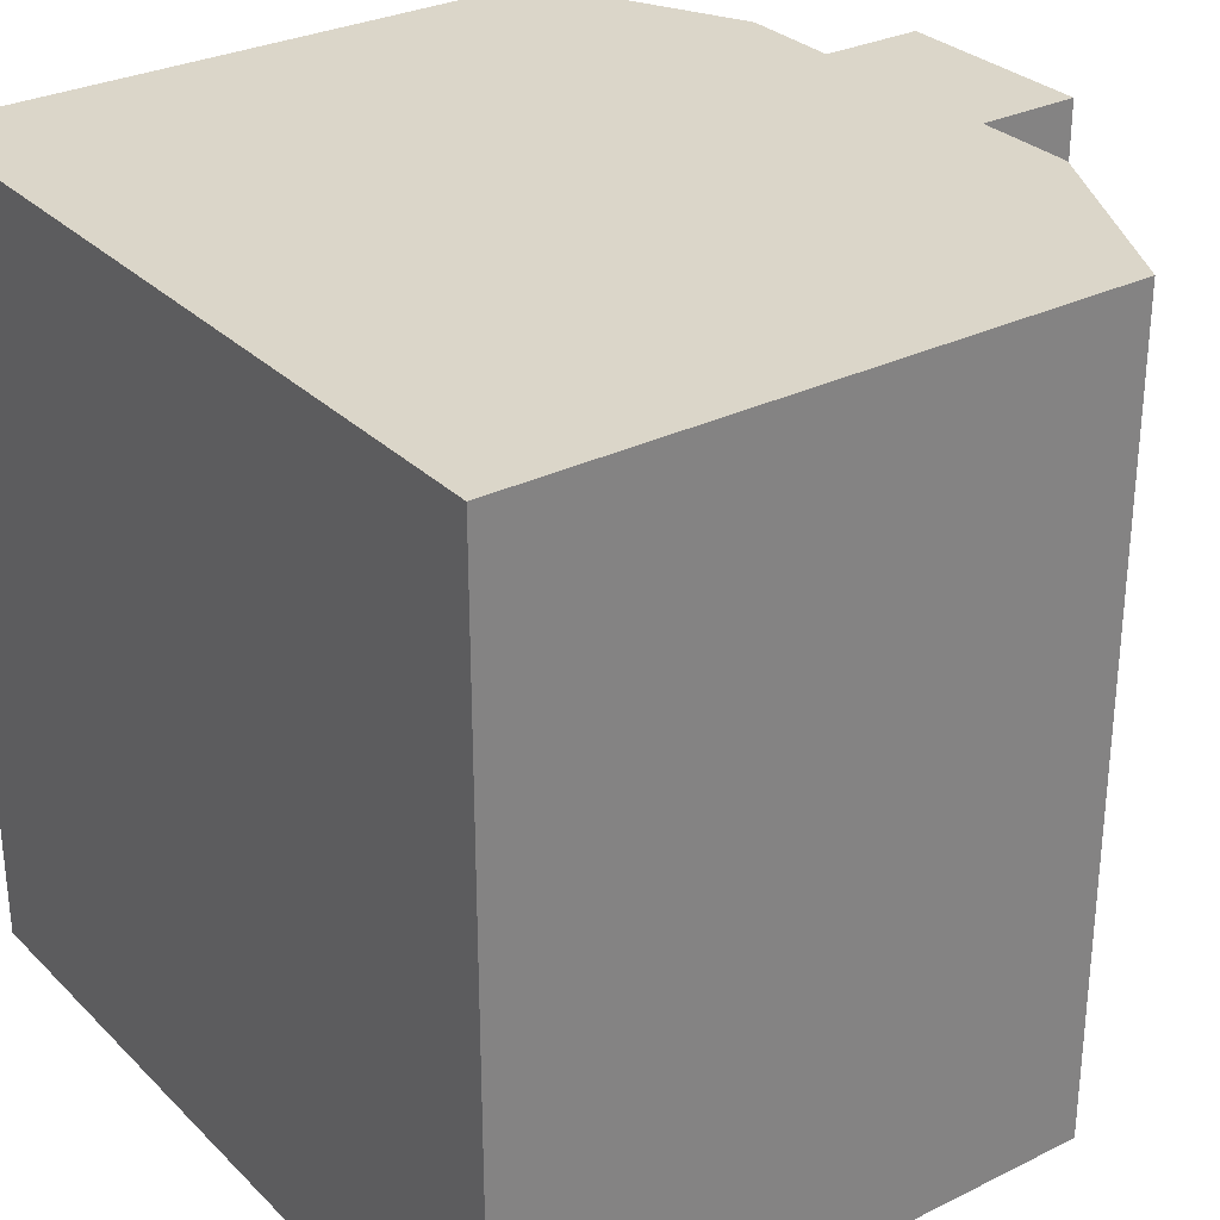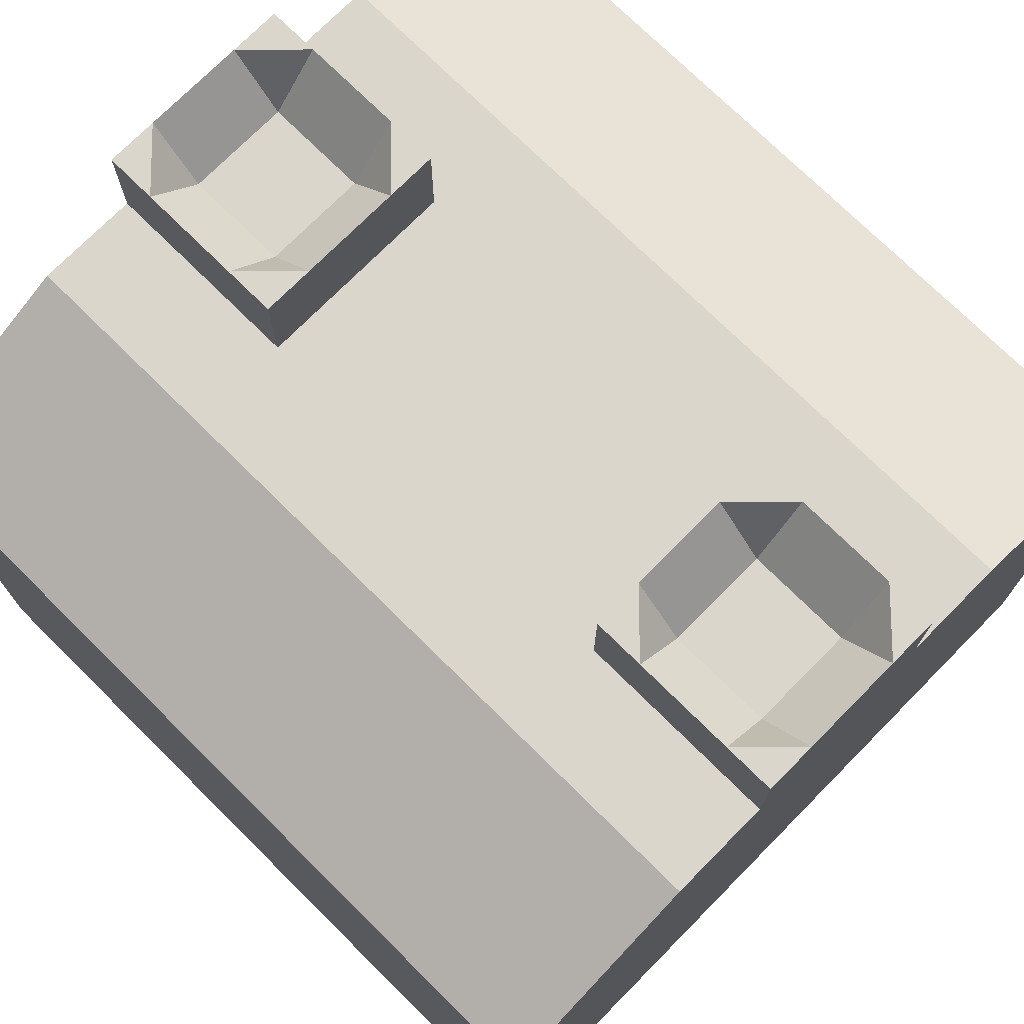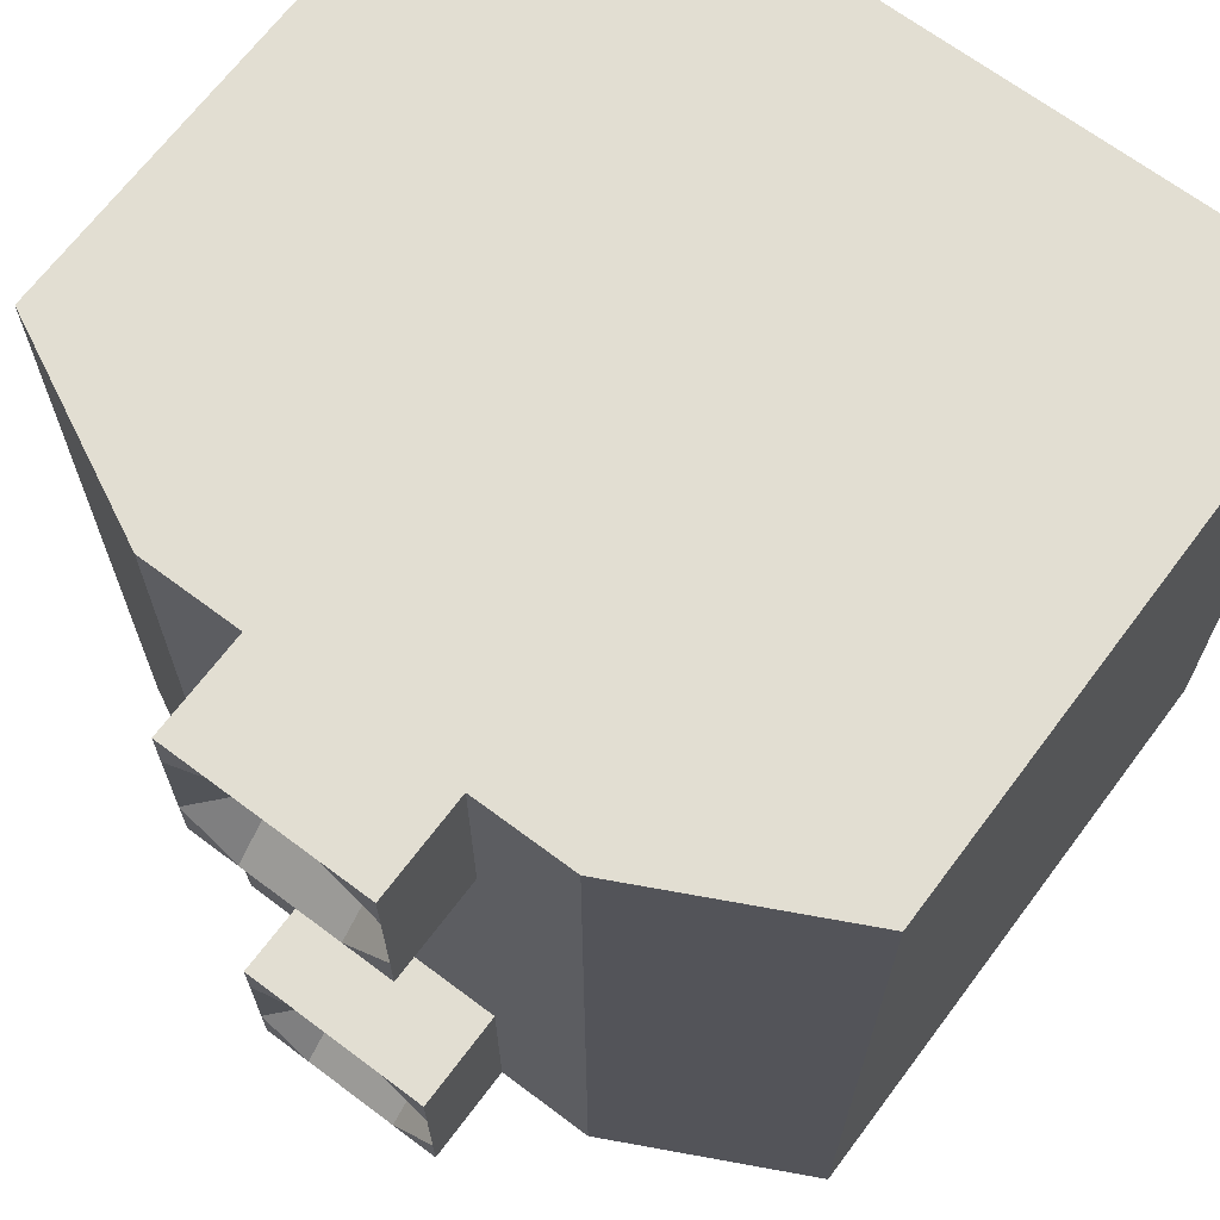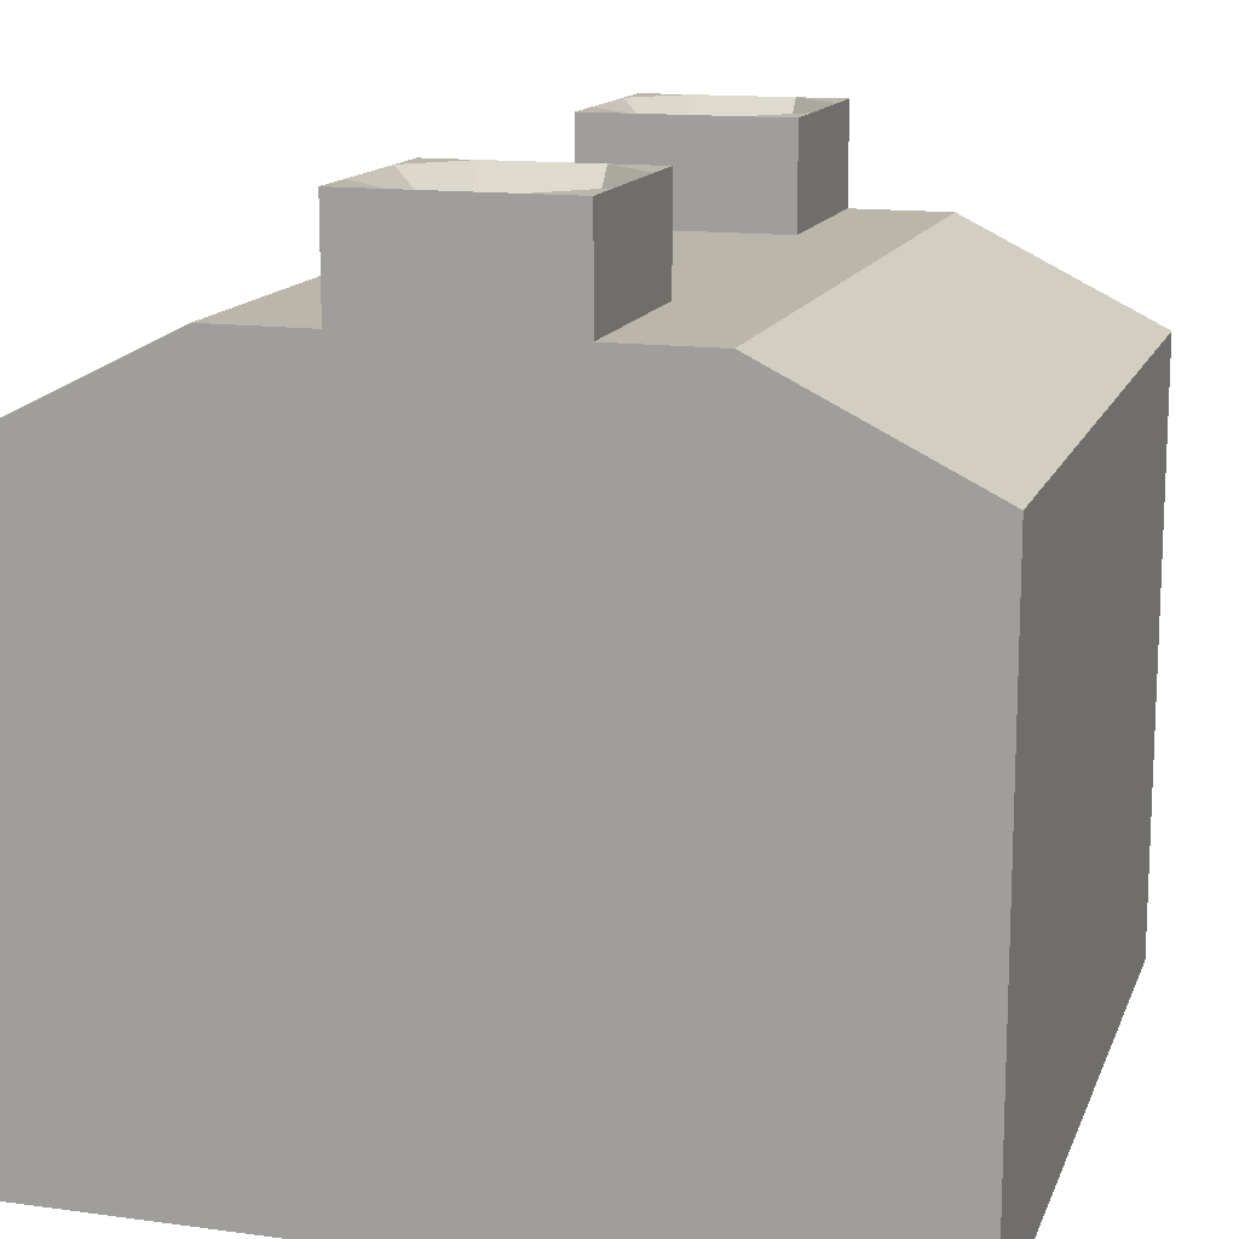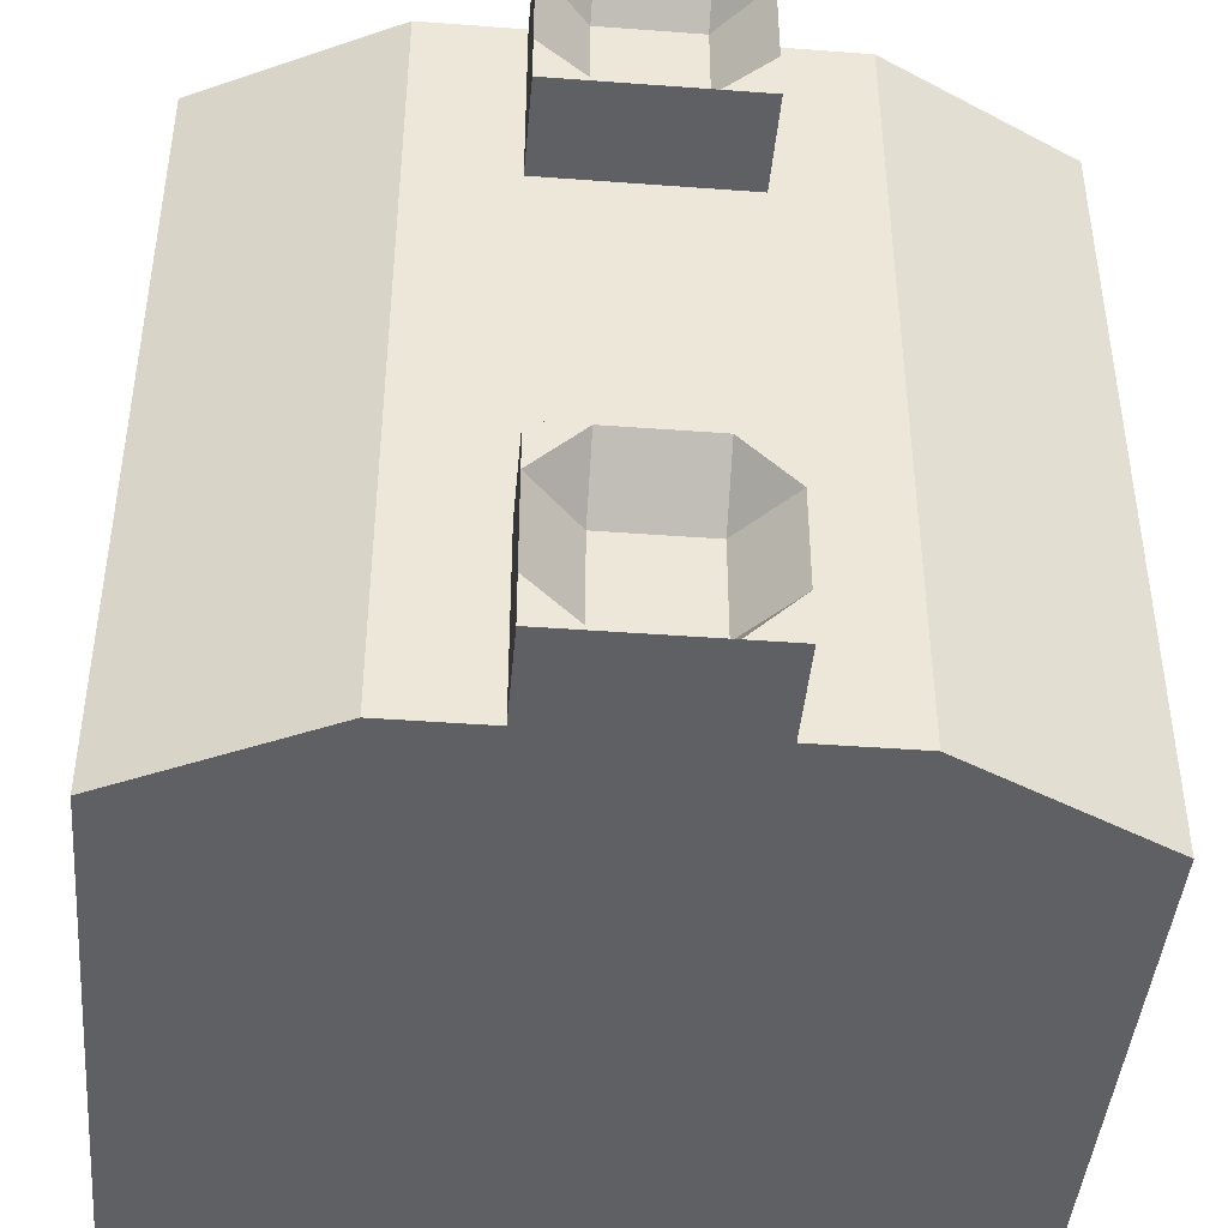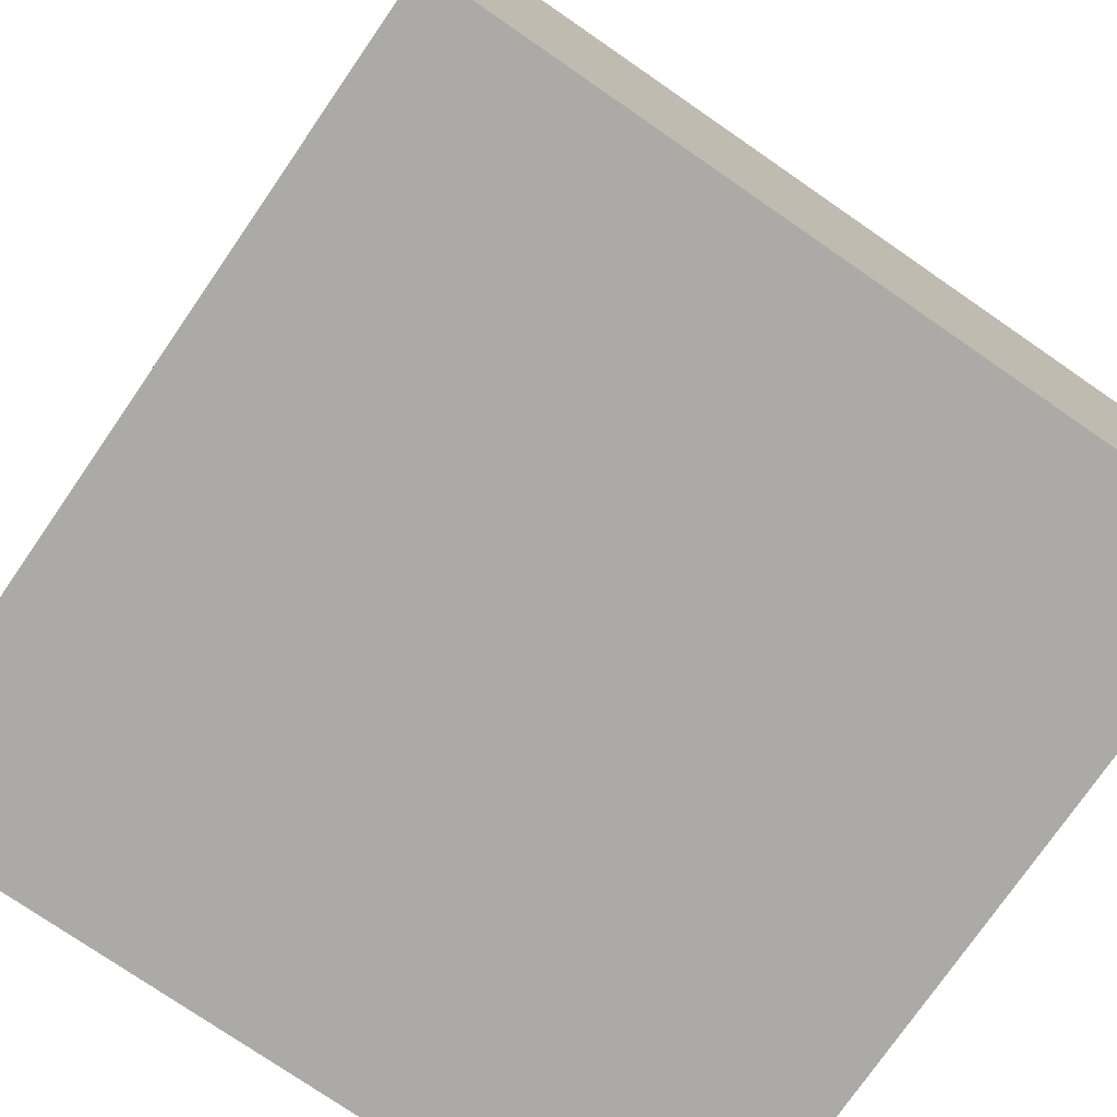
<metadata>
{"format":"obj","ext":"obj","renderer":"f3d","projection":"perspective","resolution":1024,"background":"white","views":[{"elev":29.9,"azim":54.2,"up":"+Z"},{"elev":74.1,"azim":134.7,"up":"+Y"},{"elev":67.8,"azim":-143.1,"up":"+Z"},{"elev":14.1,"azim":-163.5,"up":"+Y"},{"elev":-43.7,"azim":175.0,"up":"+Z"},{"elev":-75.9,"azim":55.4,"up":"+Y"}]}
</metadata>
<code>
o Cube
v 1 5e-06 1
v -0 5e-06 1
v 0.5 5e-06 -0
v 0.5 5e-06 1
v 1 0.5 1
v -0 0.5 1
v 0.625 1 0.125
v 0.5 1 1
v 0.5 0.5 0
v 0.5 0.5 1
v 0.5 5e-06 0.5
v 1 0.75 1
v -0 0.75 1
v 0 0.75 -0
v 0.25 0.5 -0
v 0.75 0.5 0
v 0.5 0.75 0
v -0 0.5 0.75
v 0 0.75 0.5
v 0.25 0.5 1
v 0.75 0.5 1
v 0.5 0.75 1
v 1 0.5 0.75
v 1 0.75 0.5
v 0.75 0.75 1
v -0 0.75 0.75
v 0.75 0.75 0
v 0.25 0.75 0
v 0 0.75 0.25
v 0.25 0.75 1
v 1 0.75 0.75
v 0.625 1 0
v 0.625 1 1
v 0.5 0.875 0
v 0.375 1 0
v 0.375 1 1
v 0.5 0.875 1
v 1 0.75 0.375
v 0.625 0.75 1
v 0.875 0.75 1
v 0.75 0.875 1
v 0 0.75 0.625
v -0 0.75 0.875
v 0.625 0.75 0
v 0.875 0.75 0
v 0.75 0.875 0
v 0.125 0.75 0
v 0.375 0.75 0
v 0.25 0.875 0
v 0 0.75 0.125
v 0 0.75 0.375
v 0.125 0.75 1
v 0.375 0.75 1
v 0.25 0.875 1
v 1 0.75 0.875
v 1 0.75 0.625
v 0.375 0.875 1
v 0.375 0.875 0
v 0.625 0.875 0
v 0.625 0.875 1
v 0.625 0.875 0.5
v 0.625 0.875 0.75
v 0.625 0.875 0.25
v 0.625 0.875 0.875
v 0.625 0.875 0.375
v 0.625 0.875 0.625
v 0.625 0.875 0.125
v 0.375 0.875 0.5
v 0.375 0.875 0.25
v 0.375 0.875 0.75
v 0.375 0.875 0.125
v 0.375 0.875 0.625
v 0.375 0.875 0.375
v 0.375 0.875 0.875
v 0.375 1 0.75
v 0.375 1 0.25
v 0.5 1 0.75
v 0.375 1 0.125
v 0.625 1 0.75
v 0.625 1 0.25
v 0.625 1 0.875
v 0.5 1 0
v 0.375 1 0.875
v 0.5 0.9303 0.875
v 0.4375 1 1
v 0.625 1 0.8125
v 0.375 1 0.8125
v 0.4375 1 0.75
v 0.375 1 0.9375
v 0.625 1 0.9375
v 0.5625 1 1
v 0.5625 1 0.75
v 0.5 0.9303 0.8125
v 0.5 0.9303 0.9375
v 0.4375 0.9303 0.875
v 0.5625 0.9303 0.875
v 0.5625 0.9303 0.9375
v 0.4375 0.9303 0.8125
v 0.4375 0.9303 0.9375
v 0.5625 0.9303 0.8125
v 0.5 1 0.25
v 0.5 0.9303 0.125
v 0.625 1 0.0625
v 0.375 1 0.0625
v 0.4375 1 0
v 0.5625 1 0
v 0.375 1 0.1875
v 0.625 1 0.1875
v 0.5625 1 0.25
v 0.4375 1 0.25
v 0.5 0.9303 0.1875
v 0.5 0.9303 0.0625
v 0.5625 0.9303 0.125
v 0.4375 0.9303 0.125
v 0.4375 0.9303 0.0625
v 0.5625 0.9303 0.1875
v 0.5625 0.9303 0.0625
v 0.4375 0.9303 0.1875
v 1 0.75 0
v 1 0.75 0.25
v 1 0.75 0.125
v 0.2646 0.5 -0
v 0.5 0.02924 -0
v 0.7354 0.5 0
v 0.7354 0.0294 -0
v 0.2645 0.02907 -0
v 0.5 0.02932 1
v 0.7355 0.5 1
v 0.2647 0.5 1
v 0.2647 0.02955 1
v 0.7352 0.02909 1
v -0 0.3998 0.6916
v -0 0.3997 0.9576
v -0 0.1332 0.9586
v -0 0.1333 0.6913
v 0 0.2001 0.524
v -0 0.1985 0.6832
v -0 0.3351 0.6818
v 0 0.3349 0.5299
v -0 5e-06 0.000275
v 0 5e-06 0.5003
v -0 0.5 0.000275
v 0 0.5 0.5003
v -0 0.5 0.2503
v -0 0.3998 0.3086
v -0 0.3997 0.0427
v -0 0.1332 0.04168
v -0 0.1333 0.309
v 0 0.2001 0.4762
v -0 0.1985 0.3171
v -0 0.3351 0.3185
v 0 0.3349 0.4704
v 1 5e-06 0.000126
v 1 5e-06 0.5001
v 1 0.5 0.000126
v 1 0.5 0.5001
v 1 0.5 0.2501
v 1 0.3998 0.3085
v 1 0.3997 0.04255
v 1 0.1332 0.04154
v 1 0.1333 0.3088
v 1 0.2001 0.4761
v 1 0.1985 0.3169
v 1 0.3351 0.3183
v 1 0.3349 0.4702
v 1 0.3998 0.6915
v 1 0.3997 0.9574
v 1 0.1332 0.9584
v 1 0.1333 0.6912
v 1 0.2001 0.5239
v 1 0.1985 0.683
v 1 0.3351 0.6817
v 1 0.3349 0.5298
f 64 62 60
f 4 141 11
f 142 14 47
f 9 17 44
f 153 125 155
f 139 138 132
f 130 6 2
f 1 131 4
f 60 8 57
f 11 140 3
f 153 11 3
f 154 4 11
f 38 24 156
f 39 10 128
f 12 40 5
f 26 42 18
f 13 43 6
f 44 34 59
f 16 27 45
f 58 28 49
f 122 28 48
f 29 50 144
f 19 51 143
f 30 52 20
f 30 20 129
f 31 55 23
f 24 56 156
f 57 30 53
f 37 53 22
f 86 92 100
f 107 110 118
f 17 58 34
f 82 59 58
f 27 59 46
f 60 22 39
f 41 39 25
f 72 62 66
f 94 95 99
f 112 113 117
f 60 81 90
f 70 77 62
f 87 70 74
f 71 78 104
f 101 110 69
f 108 63 67
f 93 88 98
f 97 81 96
f 97 84 94
f 8 97 94
f 91 90 97
f 87 88 75
f 95 87 83
f 84 98 95
f 99 83 89
f 85 89 36
f 85 94 99
f 93 92 77
f 96 93 84
f 96 86 100
f 111 109 116
f 115 78 114
f 115 102 112
f 105 112 82
f 105 104 115
f 108 109 80
f 113 108 7
f 102 116 113
f 103 113 7
f 106 103 32
f 82 117 106
f 118 101 111
f 102 118 111
f 78 118 114
f 60 46 59
f 40 41 25
f 46 45 27
f 52 54 13
f 49 47 14
f 49 13 54
f 57 49 54
f 41 119 46
f 119 121 155
f 123 9 125
f 127 128 10
f 126 142 15
f 133 135 134
f 135 2 134
f 135 136 141
f 137 139 136
f 145 152 143
f 148 146 147
f 148 140 141
f 148 149 150
f 152 150 149
f 165 164 158
f 159 161 160
f 161 153 160
f 161 162 154
f 163 165 162
f 166 173 156
f 169 167 168
f 169 1 154
f 169 170 171
f 173 171 170
f 4 2 141
f 47 28 15
f 15 142 47
f 44 27 124
f 124 9 44
f 27 16 124
f 16 155 125
f 153 3 125
f 125 124 16
f 3 123 125
f 134 2 6
f 6 18 133
f 133 134 6
f 137 135 132
f 132 133 18
f 143 141 136
f 143 136 139
f 132 18 143
f 138 137 132
f 143 139 132
f 2 4 130
f 130 129 20
f 4 127 130
f 20 6 130
f 1 5 131
f 21 128 131
f 131 127 4
f 5 21 131
f 36 57 85
f 60 33 91
f 8 85 57
f 60 91 8
f 11 141 140
f 153 154 11
f 154 1 4
f 156 157 38
f 120 38 157
f 128 21 25
f 39 22 10
f 128 25 39
f 21 5 40
f 40 25 21
f 143 18 42
f 42 19 143
f 18 6 43
f 43 26 18
f 44 17 34
f 45 119 155
f 155 16 45
f 58 48 28
f 48 17 9
f 122 15 28
f 48 9 122
f 142 144 50
f 50 14 142
f 144 143 51
f 51 29 144
f 6 20 52
f 52 13 6
f 129 10 53
f 53 30 129
f 10 22 53
f 5 23 55
f 55 12 5
f 23 156 56
f 56 31 23
f 57 54 30
f 37 57 53
f 86 79 92
f 107 76 110
f 17 48 58
f 58 35 105
f 82 106 59
f 58 105 82
f 32 59 106
f 27 44 59
f 60 37 22
f 41 60 39
f 63 69 73
f 68 72 66
f 63 73 65
f 66 61 68
f 65 73 68
f 72 70 62
f 61 65 68
f 94 84 95
f 112 102 113
f 90 33 60
f 60 62 81
f 86 81 62
f 62 79 86
f 79 62 92
f 70 75 88
f 77 92 62
f 70 88 77
f 57 36 89
f 83 87 74
f 57 89 74
f 75 70 87
f 74 89 83
f 35 58 104
f 71 69 107
f 107 78 71
f 69 76 107
f 104 58 71
f 69 63 101
f 109 101 63
f 63 80 109
f 110 76 69
f 67 59 103
f 103 7 67
f 59 32 103
f 80 63 108
f 67 7 108
f 93 77 88
f 97 90 81
f 97 96 84
f 8 91 97
f 91 33 90
f 87 98 88
f 95 98 87
f 84 93 98
f 99 95 83
f 85 99 89
f 85 8 94
f 93 100 92
f 96 100 93
f 96 81 86
f 111 101 109
f 115 104 78
f 115 114 102
f 105 115 112
f 105 35 104
f 108 116 109
f 113 116 108
f 102 111 116
f 103 117 113
f 106 117 103
f 82 112 117
f 118 110 101
f 102 114 118
f 78 107 118
f 60 41 46
f 40 12 41
f 46 119 45
f 52 30 54
f 49 28 47
f 49 14 13
f 57 58 49
f 41 12 119
f 157 155 121
f 121 120 157
f 123 126 122
f 9 124 125
f 123 122 9
f 10 129 130
f 127 131 128
f 10 130 127
f 15 122 126
f 126 123 3
f 140 142 126
f 126 3 140
f 133 132 135
f 135 141 2
f 135 137 136
f 137 138 139
f 142 140 147
f 142 147 146
f 143 144 145
f 142 146 144
f 145 148 150
f 145 150 151
f 144 146 145
f 149 141 143
f 145 151 152
f 152 149 143
f 148 145 146
f 148 147 140
f 148 141 149
f 152 151 150
f 160 153 155
f 155 157 159
f 159 160 155
f 163 161 158
f 158 159 157
f 156 154 162
f 156 162 165
f 158 157 156
f 164 163 158
f 156 165 158
f 159 158 161
f 161 154 153
f 161 163 162
f 163 164 165
f 5 1 168
f 5 168 167
f 156 23 166
f 5 167 23
f 166 169 171
f 166 171 172
f 23 167 166
f 170 154 156
f 166 172 173
f 173 170 156
f 169 166 167
f 169 168 1
f 169 154 170
f 173 172 171

</code>
